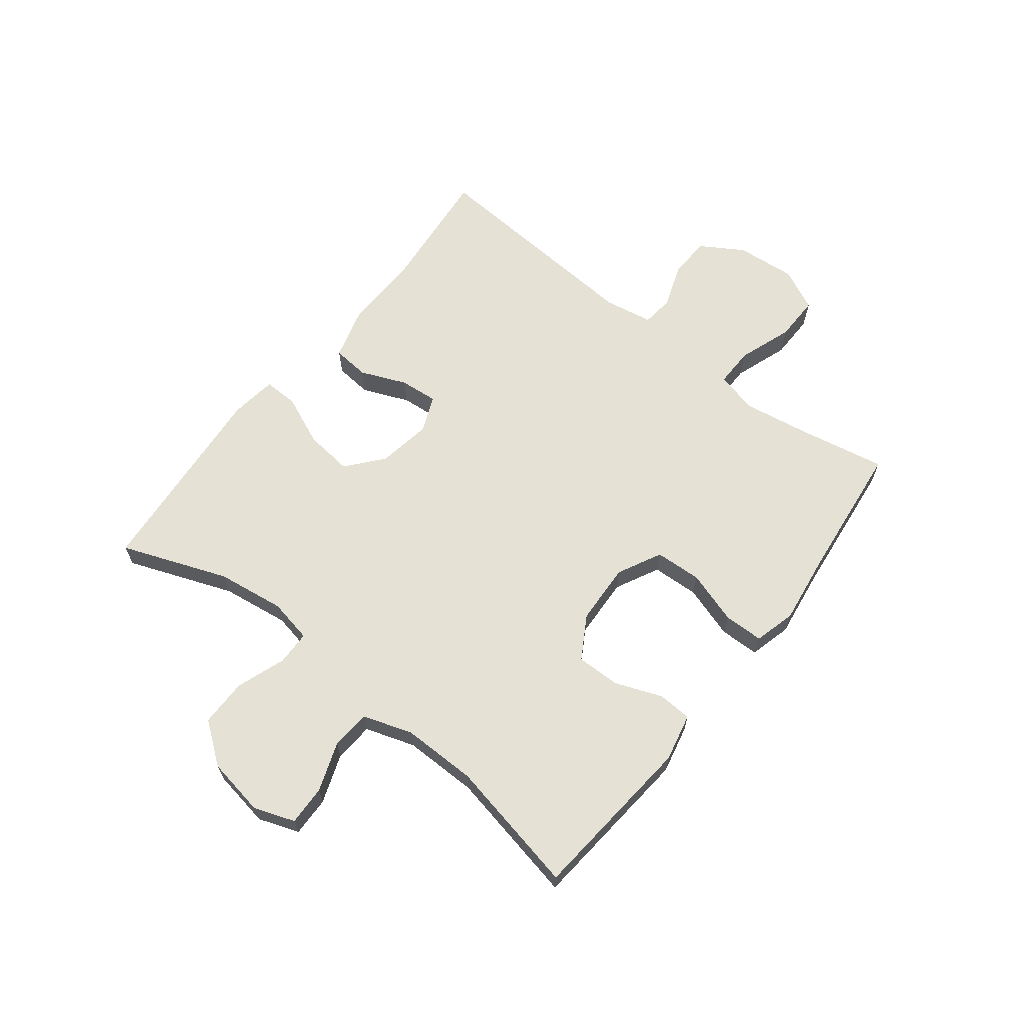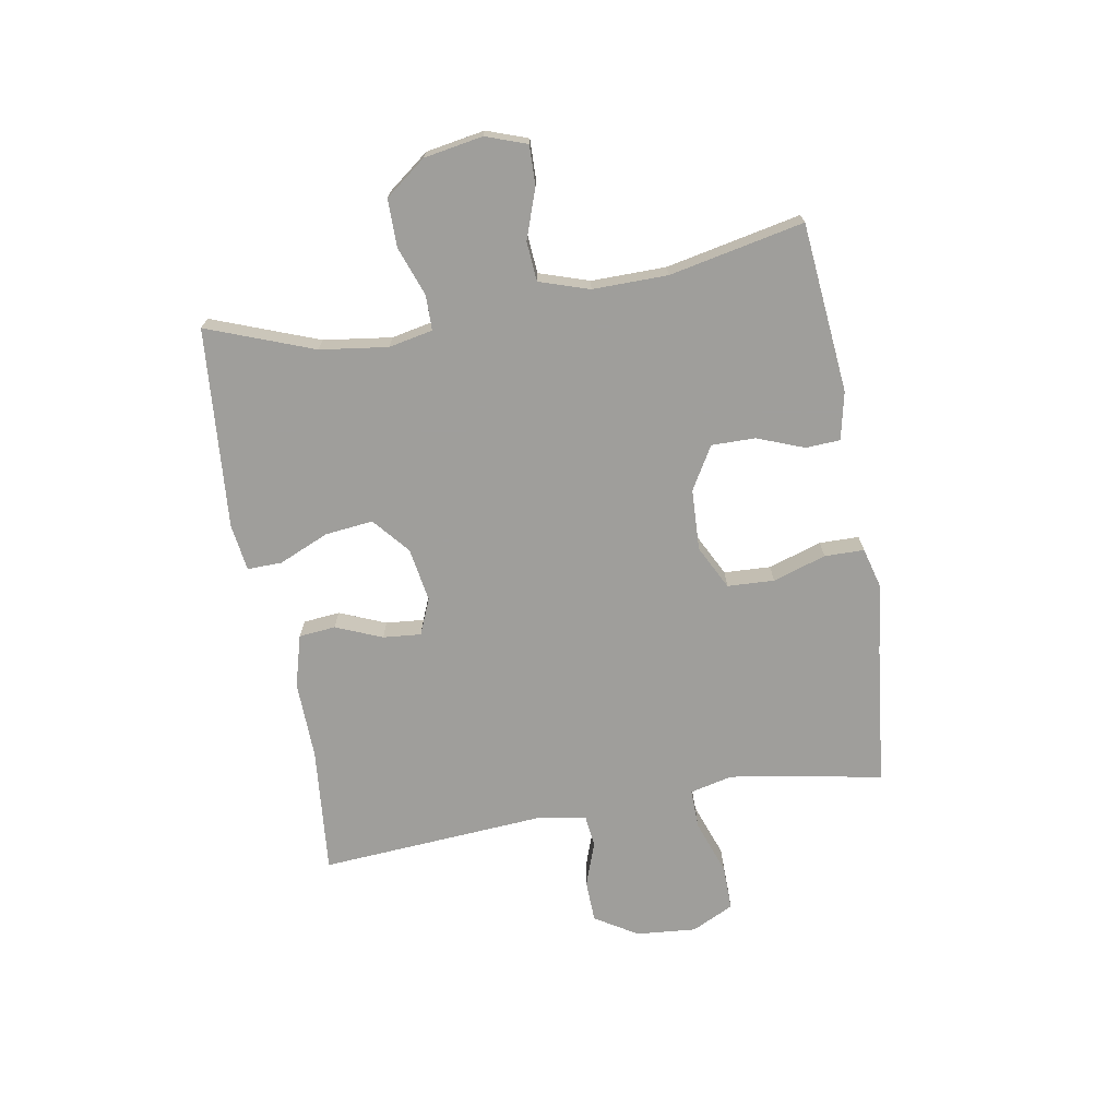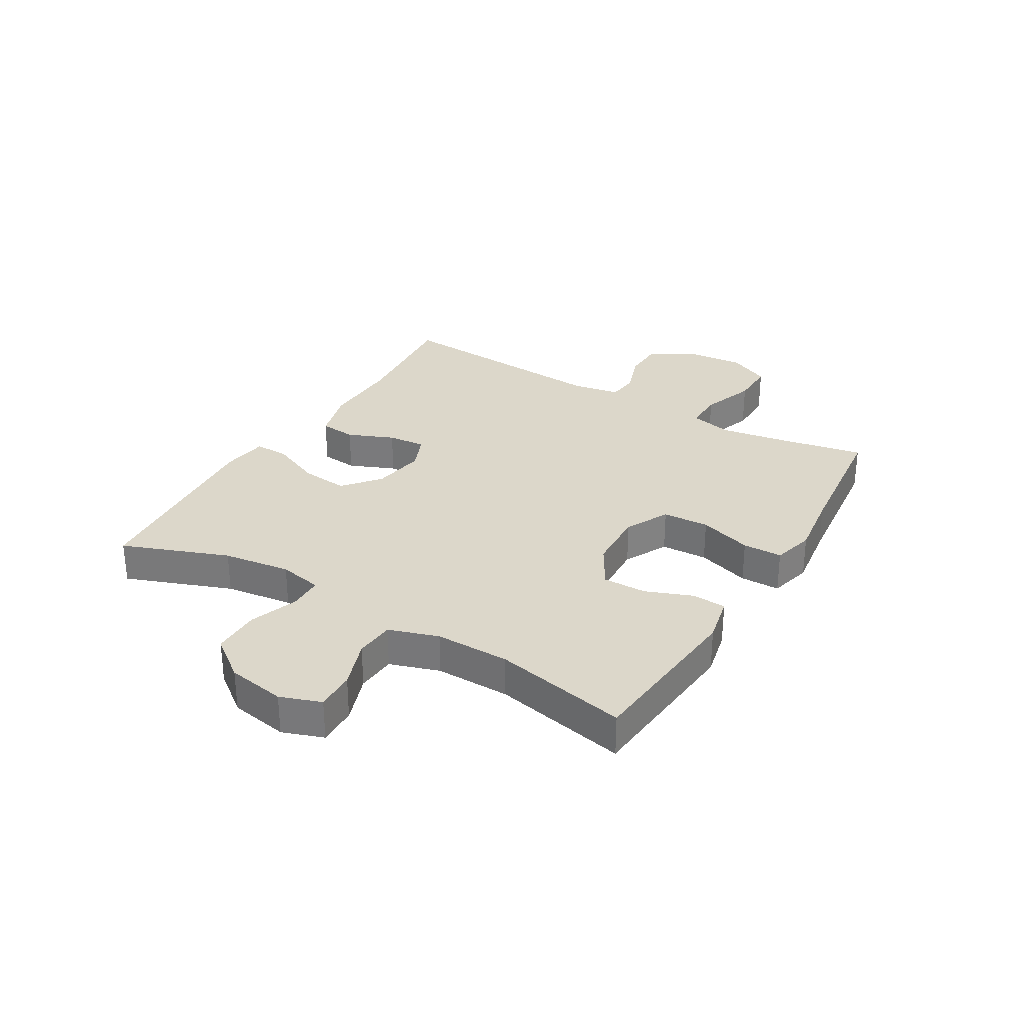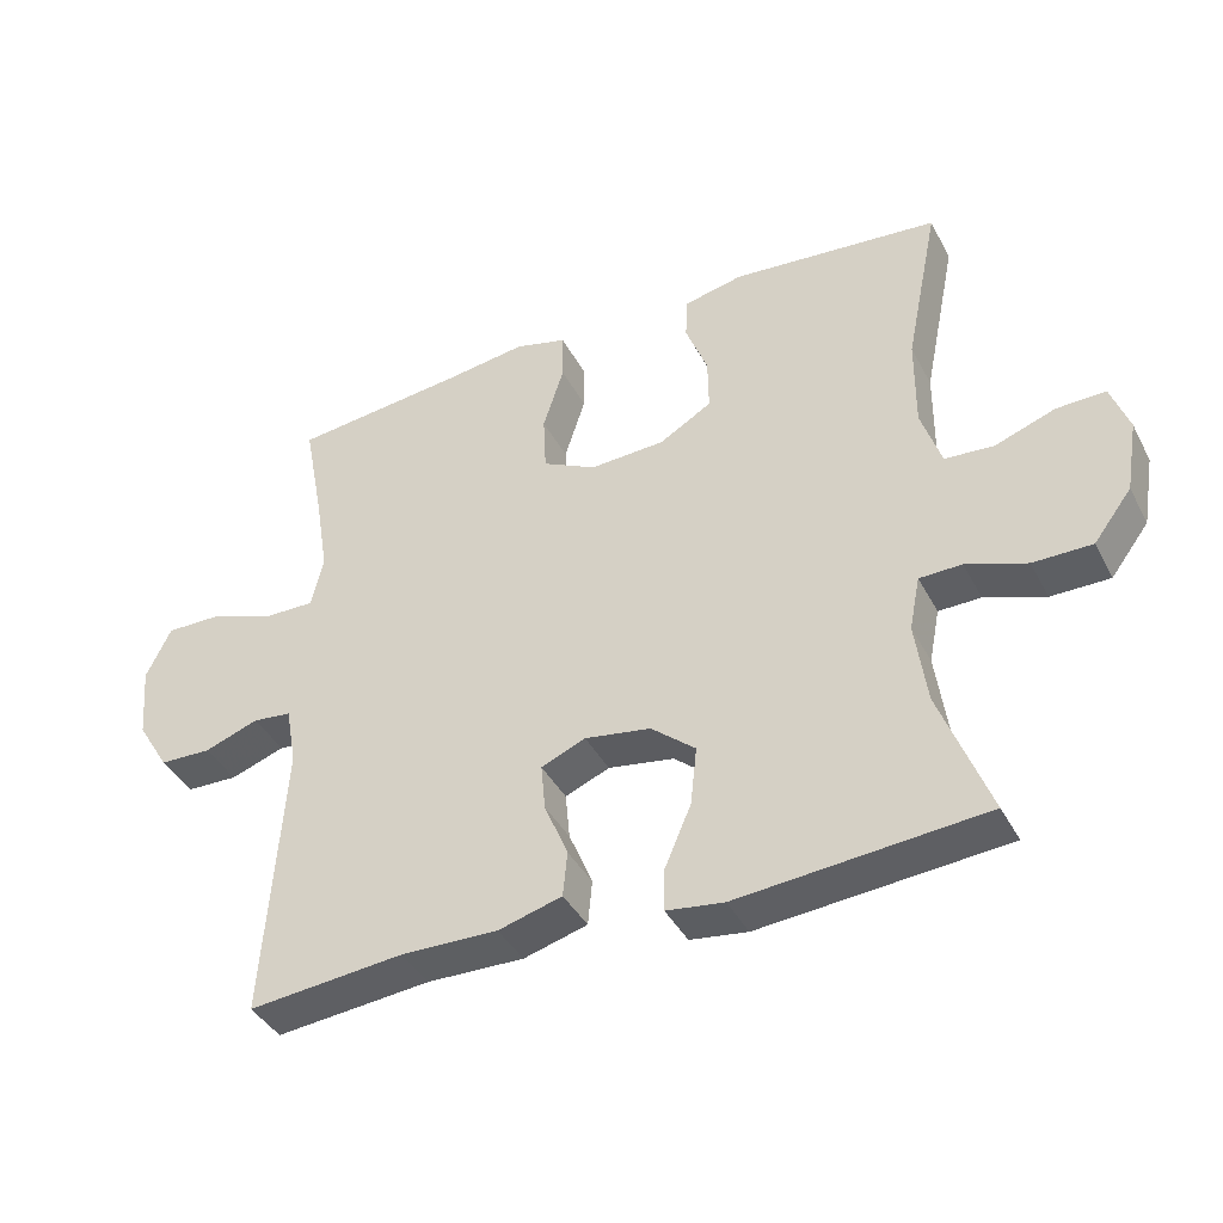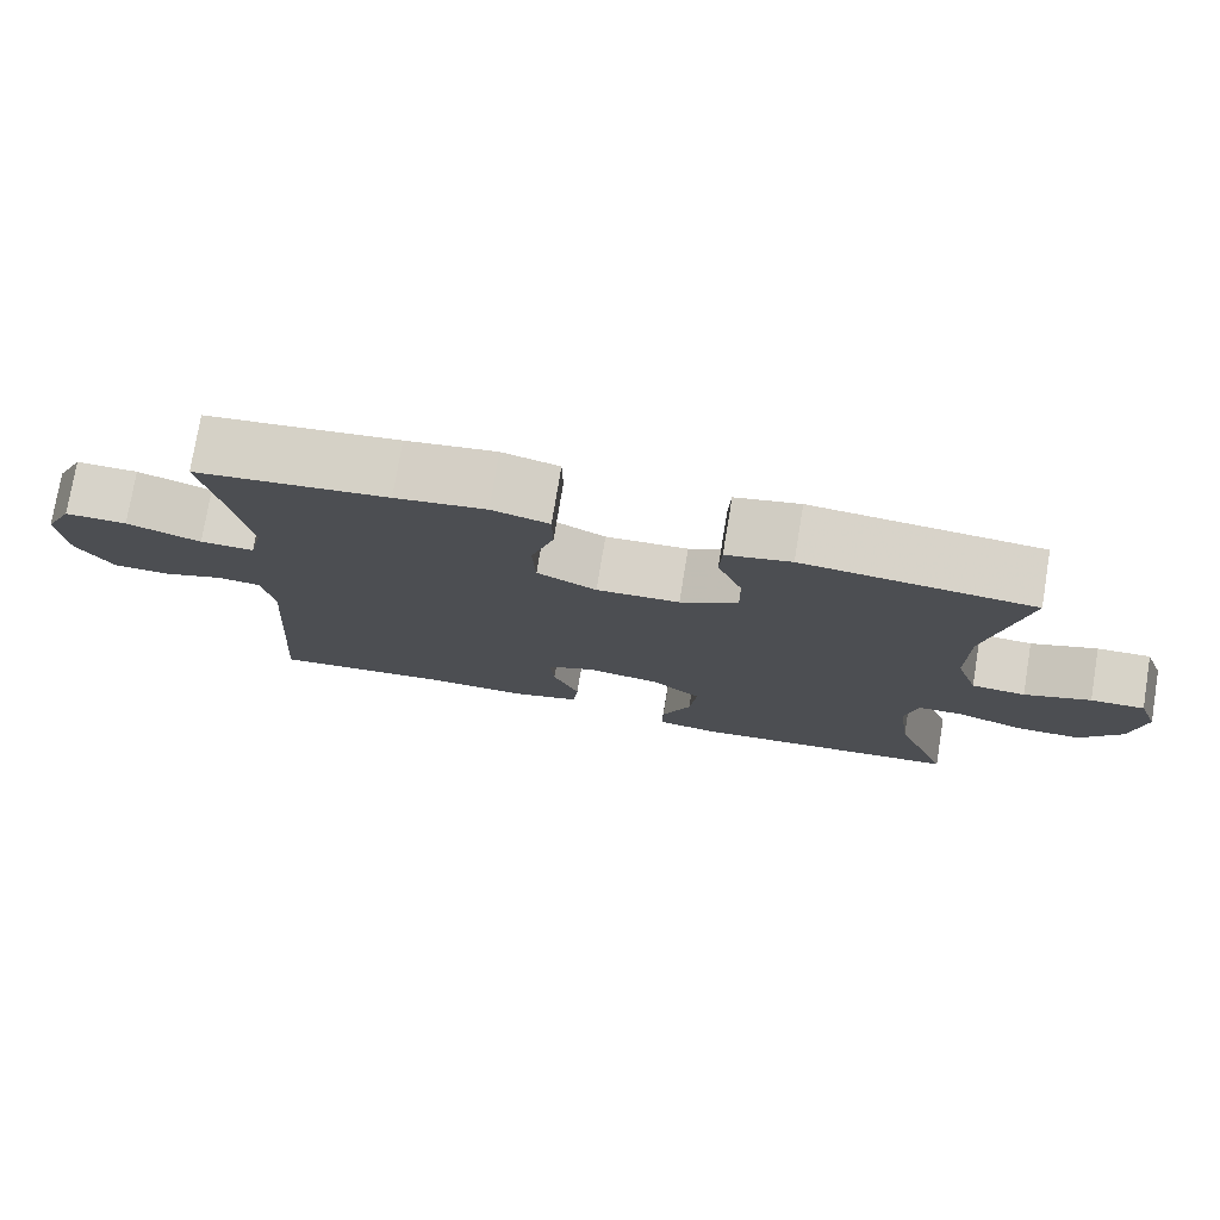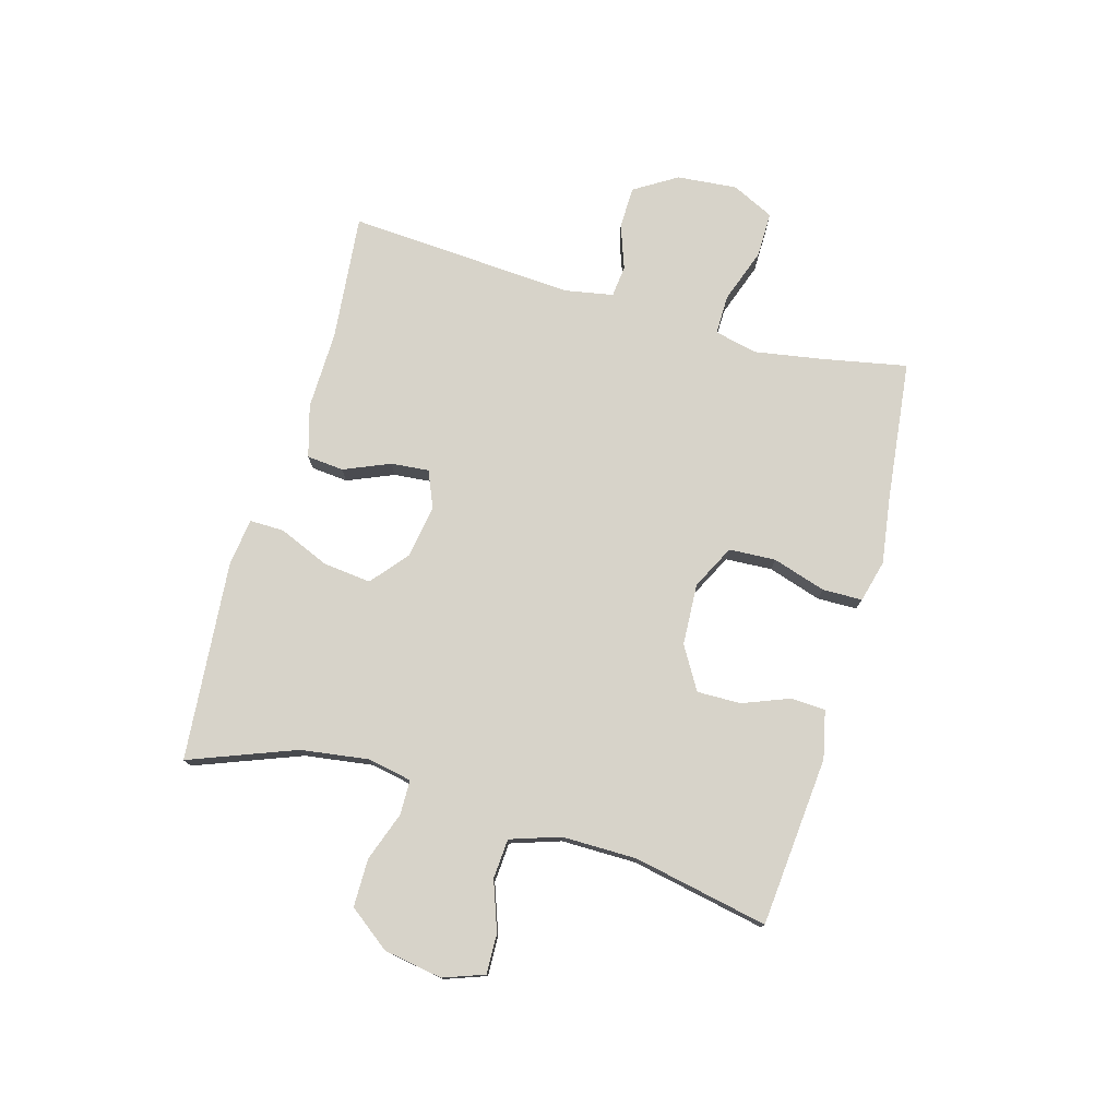
<metadata>
{"format":"obj","ext":"obj","renderer":"f3d","projection":"perspective","resolution":1024,"background":"white","views":[{"elev":64.8,"azim":-52.0,"up":"+Y"},{"elev":-70.8,"azim":-80.0,"up":"+Y"},{"elev":30.5,"azim":-59.2,"up":"+Y"},{"elev":-40.2,"azim":-154.3,"up":"+Z"},{"elev":76.3,"azim":-170.6,"up":"+Z"},{"elev":76.4,"azim":-74.3,"up":"+Y"}]}
</metadata>
<code>
v 0.5 0.07 -0.5
v 0.283 0.07 -0.479
v 0.148 0.07 -0.482
v 0.059 0.07 -0.457
v 0.053 0.07 -0.394
v 0.086 0.07 -0.315
v 0.092 0.07 -0.25
v 0.03 0.07 -0.224
v -0.062 0.07 -0.239
v -0.124 0.07 -0.291
v -0.115 0.07 -0.373
v -0.078 0.07 -0.459
v -0.077 0.07 -0.518
v -0.157 0.07 -0.529
v -0.5 0.07 -0.5
v -0.431 0.07 -0.318
v -0.415 0.07 -0.202
v -0.43 0.07 -0.127
v -0.489 0.07 -0.126
v -0.573 0.07 -0.156
v -0.655 0.07 -0.156
v -0.708 0.07 -0.086
v -0.725 0.07 0.014
v -0.7 0.07 0.084
v -0.632 0.07 0.082
v -0.548 0.07 0.052
v -0.48 0.07 0.057
v -0.452 0.07 0.142
v -0.453 0.07 0.27
v -0.5 0.07 0.5
v -0.21 0.07 0.527
v -0.128 0.07 0.509
v -0.125 0.07 0.45
v -0.156 0.07 0.37
v -0.157 0.07 0.295
v -0.084 0.07 0.252
v 0.021 0.07 0.247
v 0.096 0.07 0.285
v 0.1 0.07 0.365
v 0.071 0.07 0.456
v 0.072 0.07 0.524
v 0.144 0.07 0.543
v 0.258 0.07 0.527
v 0.5 0.07 0.5
v 0.472 0.07 0.354
v 0.453 0.07 0.238
v 0.47 0.07 0.165
v 0.538 0.07 0.166
v 0.631 0.07 0.199
v 0.709 0.07 0.2
v 0.744 0.07 0.128
v 0.735 0.07 0.025
v 0.69 0.07 -0.048
v 0.618 0.07 -0.05
v 0.542 0.07 -0.023
v 0.488 0.07 -0.029
v 0.473 0.07 -0.112
v 0.5 0 -0.5
v 0.283 0 -0.479
v 0.148 0 -0.482
v 0.059 0 -0.457
v 0.053 0 -0.394
v 0.086 0 -0.315
v 0.092 0 -0.25
v 0.03 0 -0.224
v -0.062 0 -0.239
v -0.124 0 -0.291
v -0.115 0 -0.373
v -0.078 0 -0.459
v -0.077 0 -0.518
v -0.157 0 -0.529
v -0.5 0 -0.5
v -0.431 0 -0.318
v -0.415 0 -0.202
v -0.43 0 -0.127
v -0.489 0 -0.126
v -0.573 0 -0.156
v -0.655 0 -0.156
v -0.708 0 -0.086
v -0.725 0 0.014
v -0.7 0 0.084
v -0.632 0 0.082
v -0.548 0 0.052
v -0.48 0 0.057
v -0.452 0 0.142
v -0.453 0 0.27
v -0.5 0 0.5
v -0.21 0 0.527
v -0.128 0 0.509
v -0.125 0 0.45
v -0.156 0 0.37
v -0.157 0 0.295
v -0.084 0 0.252
v 0.021 0 0.247
v 0.096 0 0.285
v 0.1 0 0.365
v 0.071 0 0.456
v 0.072 0 0.524
v 0.144 0 0.543
v 0.258 0 0.527
v 0.5 0 0.5
v 0.472 0 0.354
v 0.453 0 0.238
v 0.47 0 0.165
v 0.538 0 0.166
v 0.631 0 0.199
v 0.709 0 0.2
v 0.744 0 0.128
v 0.735 0 0.025
v 0.69 0 -0.048
v 0.618 0 -0.05
v 0.542 0 -0.023
v 0.488 0 -0.029
v 0.473 0 -0.112
f 52 53 54 55
f 52 55 56
f 51 52 56
f 48 49 50 51
f 47 48 51 56
f 46 47 56 57
f 43 44 45
f 43 45 46
f 42 43 46 57
f 39 40 41 42
f 38 39 42 57
f 31 32 33 34
f 29 30 31 34
f 28 29 34 35
f 27 28 35 36
f 23 24 25 26
f 23 26 27
f 22 23 27
f 19 20 21 22
f 18 19 22 27
f 13 14 15 16
f 11 12 13 16
f 10 11 16 17
f 9 10 17 18
f 3 4 5 6
f 2 3 6 7
f 1 2 7
f 37 38 57 1
f 8 9 18 27
f 7 8 27 36
f 1 7 36 37
f 112 111 110 109
f 113 112 109
f 113 109 108
f 108 107 106 105
f 113 108 105 104
f 114 113 104 103
f 102 101 100
f 103 102 100
f 114 103 100 99
f 99 98 97 96
f 114 99 96 95
f 91 90 89 88
f 91 88 87 86
f 92 91 86 85
f 93 92 85 84
f 83 82 81 80
f 84 83 80
f 84 80 79
f 79 78 77 76
f 84 79 76 75
f 73 72 71 70
f 73 70 69 68
f 74 73 68 67
f 75 74 67 66
f 63 62 61 60
f 64 63 60 59
f 64 59 58
f 58 114 95 94
f 84 75 66 65
f 93 84 65 64
f 94 93 64 58
f 1 58 59 2
f 2 59 60 3
f 3 60 61 4
f 4 61 62 5
f 5 62 63 6
f 6 63 64 7
f 7 64 65 8
f 8 65 66 9
f 9 66 67 10
f 10 67 68 11
f 11 68 69 12
f 12 69 70 13
f 13 70 71 14
f 14 71 72 15
f 15 72 73 16
f 16 73 74 17
f 17 74 75 18
f 18 75 76 19
f 19 76 77 20
f 20 77 78 21
f 21 78 79 22
f 22 79 80 23
f 23 80 81 24
f 24 81 82 25
f 25 82 83 26
f 26 83 84 27
f 27 84 85 28
f 28 85 86 29
f 29 86 87 30
f 30 87 88 31
f 31 88 89 32
f 32 89 90 33
f 33 90 91 34
f 34 91 92 35
f 35 92 93 36
f 36 93 94 37
f 37 94 95 38
f 38 95 96 39
f 39 96 97 40
f 40 97 98 41
f 41 98 99 42
f 42 99 100 43
f 43 100 101 44
f 44 101 102 45
f 45 102 103 46
f 46 103 104 47
f 47 104 105 48
f 48 105 106 49
f 49 106 107 50
f 50 107 108 51
f 51 108 109 52
f 52 109 110 53
f 53 110 111 54
f 54 111 112 55
f 55 112 113 56
f 56 113 114 57
f 57 114 58 1

</code>
